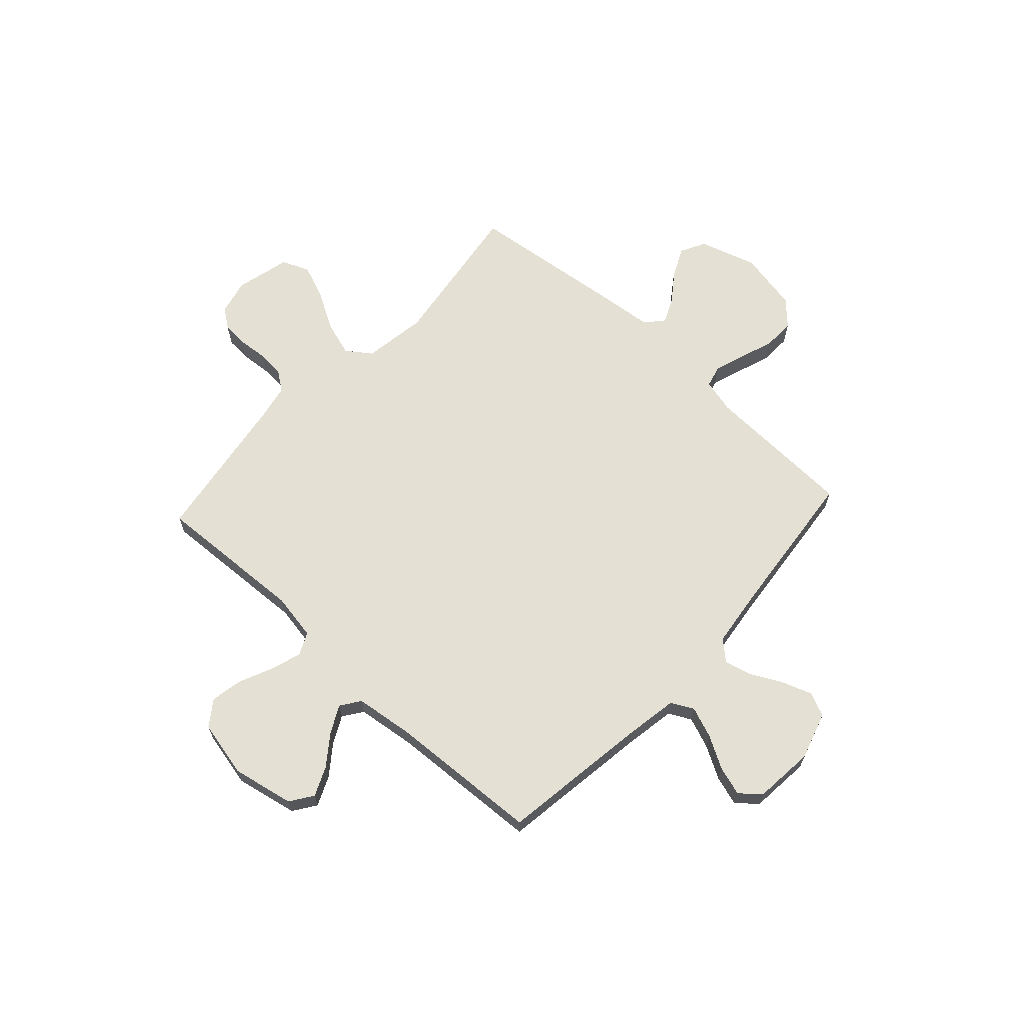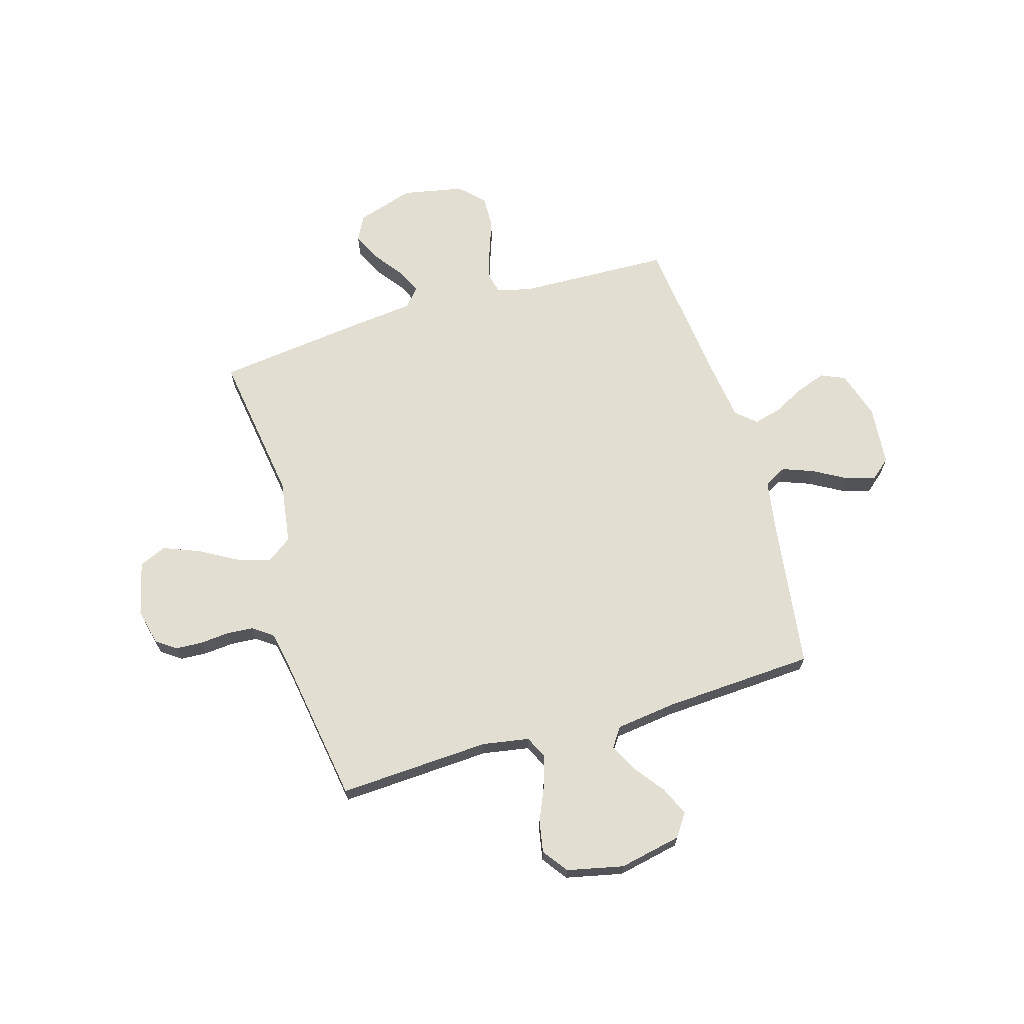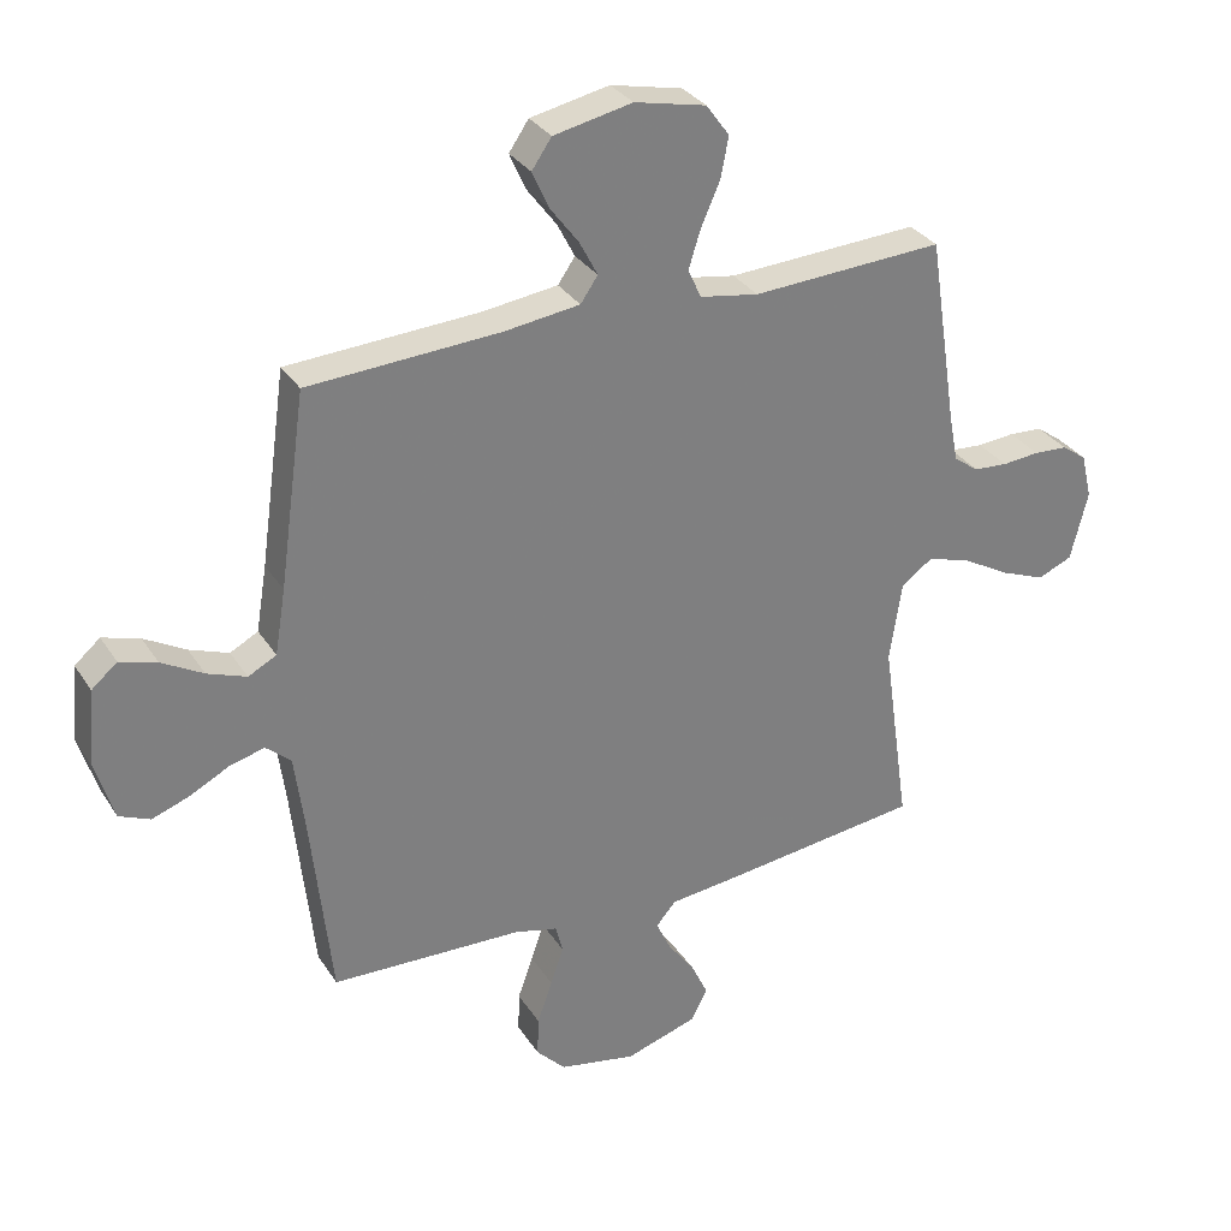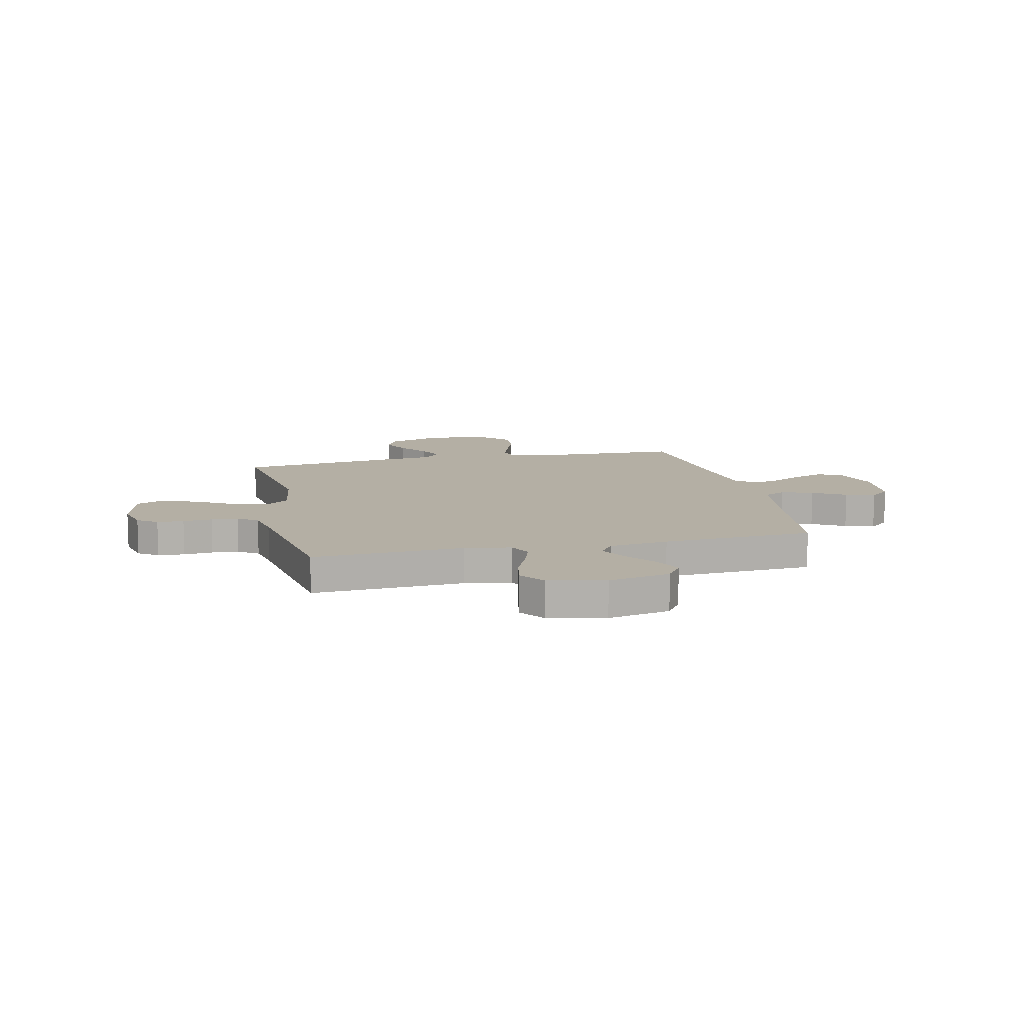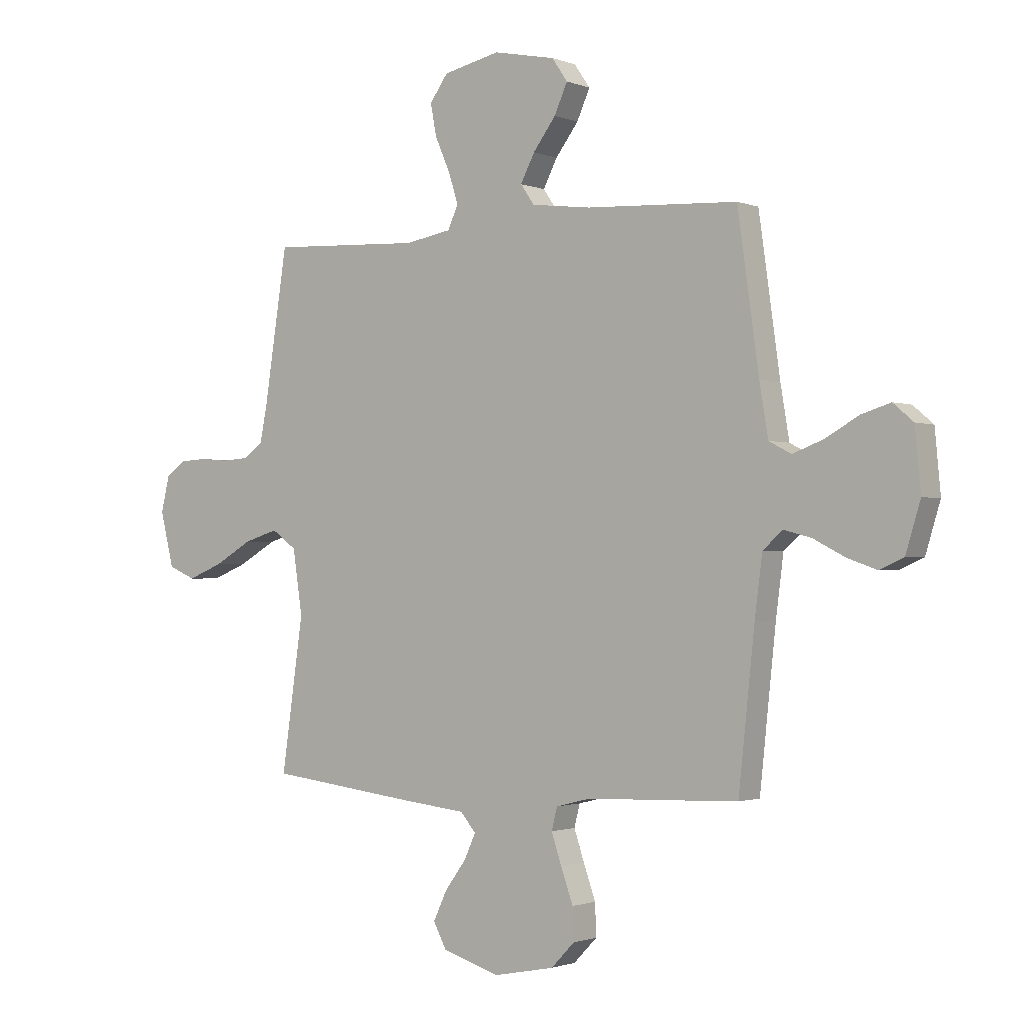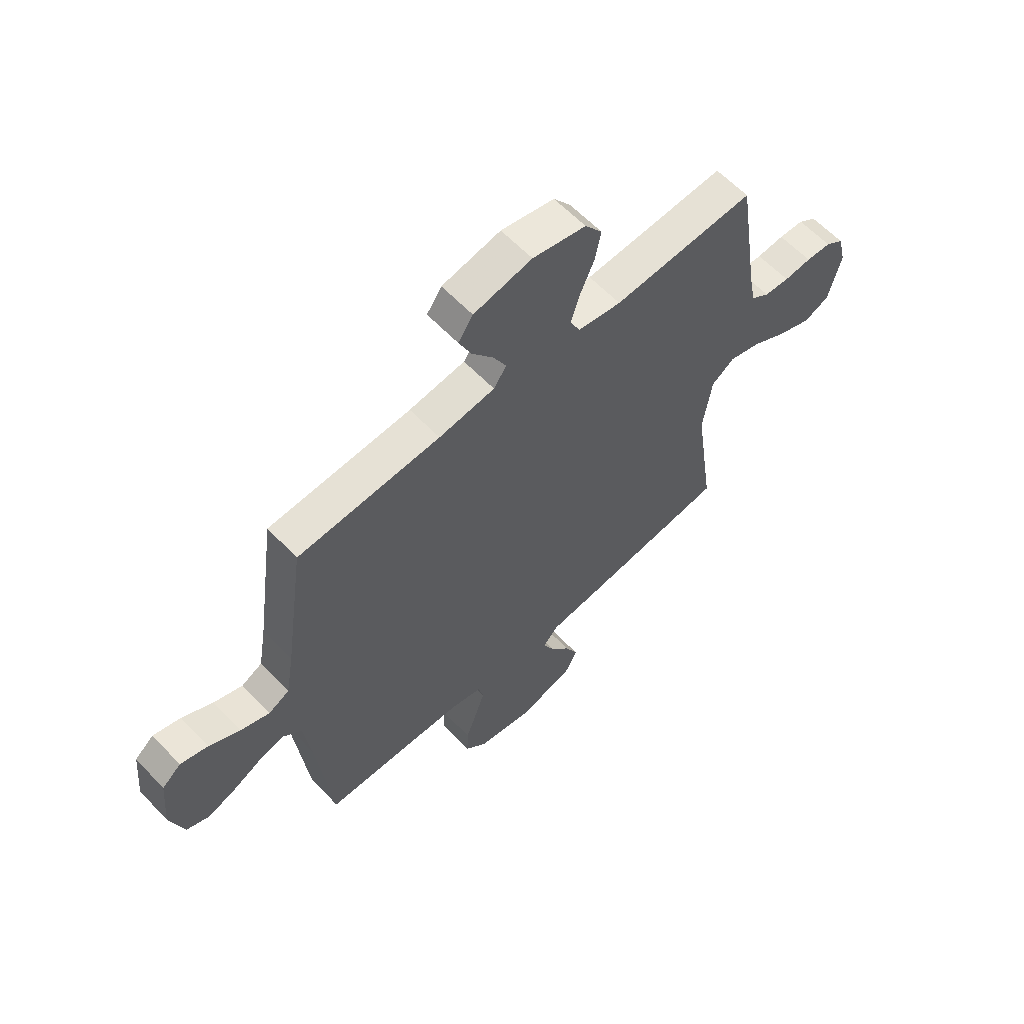
<metadata>
{"format":"obj","ext":"obj","renderer":"f3d","projection":"perspective","resolution":1024,"background":"white","views":[{"elev":65.7,"azim":42.6,"up":"+Y"},{"elev":67.6,"azim":-16.6,"up":"+Y"},{"elev":31.4,"azim":152.6,"up":"+Z"},{"elev":11.3,"azim":-12.9,"up":"+Y"},{"elev":-1.4,"azim":36.0,"up":"+Z"},{"elev":61.1,"azim":136.6,"up":"+Z"}]}
</metadata>
<code>
v 0.5 0.07 0.5
v 0.542 0.07 0.2
v 0.559 0.07 0.098
v 0.603 0.07 0.075
v 0.664 0.07 0.098
v 0.729 0.07 0.135
v 0.787 0.07 0.153
v 0.827 0.07 0.119
v 0.838 0.07 0
v 0.809 0.07 -0.095
v 0.761 0.07 -0.116
v 0.702 0.07 -0.095
v 0.64 0.07 -0.063
v 0.586 0.07 -0.049
v 0.547 0.07 -0.084
v 0.532 0.07 -0.2
v 0.5 0.07 -0.5
v 0.2 0.07 -0.511
v 0.132 0.07 -0.528
v 0.121 0.07 -0.572
v 0.141 0.07 -0.632
v 0.165 0.07 -0.699
v 0.167 0.07 -0.762
v 0.121 0.07 -0.81
v 0 0.07 -0.834
v -0.113 0.07 -0.799
v -0.139 0.07 -0.75
v -0.112 0.07 -0.692
v -0.07 0.07 -0.635
v -0.047 0.07 -0.585
v -0.078 0.07 -0.549
v -0.2 0.07 -0.536
v -0.5 0.07 -0.5
v -0.457 0.07 -0.2
v -0.476 0.07 -0.074
v -0.525 0.07 -0.039
v -0.593 0.07 -0.06
v -0.668 0.07 -0.103
v -0.738 0.07 -0.131
v -0.792 0.07 -0.108
v -0.819 0.07 0
v -0.802 0.07 0.071
v -0.763 0.07 0.099
v -0.71 0.07 0.102
v -0.652 0.07 0.097
v -0.599 0.07 0.101
v -0.56 0.07 0.129
v -0.546 0.07 0.2
v -0.5 0.07 0.5
v -0.2 0.07 0.485
v -0.108 0.07 0.501
v -0.087 0.07 0.546
v -0.106 0.07 0.606
v -0.136 0.07 0.674
v -0.148 0.07 0.737
v -0.112 0.07 0.787
v 0 0.07 0.812
v 0.123 0.07 0.787
v 0.154 0.07 0.742
v 0.128 0.07 0.684
v 0.083 0.07 0.624
v 0.055 0.07 0.57
v 0.082 0.07 0.531
v 0.2 0.07 0.516
v 0.5 0 0.5
v 0.542 0 0.2
v 0.559 0 0.098
v 0.603 0 0.075
v 0.664 0 0.098
v 0.729 0 0.135
v 0.787 0 0.153
v 0.827 0 0.119
v 0.838 0 0
v 0.809 0 -0.095
v 0.761 0 -0.116
v 0.702 0 -0.095
v 0.64 0 -0.063
v 0.586 0 -0.049
v 0.547 0 -0.084
v 0.532 0 -0.2
v 0.5 0 -0.5
v 0.2 0 -0.511
v 0.132 0 -0.528
v 0.121 0 -0.572
v 0.141 0 -0.632
v 0.165 0 -0.699
v 0.167 0 -0.762
v 0.121 0 -0.81
v 0 0 -0.834
v -0.113 0 -0.799
v -0.139 0 -0.75
v -0.112 0 -0.692
v -0.07 0 -0.635
v -0.047 0 -0.585
v -0.078 0 -0.549
v -0.2 0 -0.536
v -0.5 0 -0.5
v -0.457 0 -0.2
v -0.476 0 -0.074
v -0.525 0 -0.039
v -0.593 0 -0.06
v -0.668 0 -0.103
v -0.738 0 -0.131
v -0.792 0 -0.108
v -0.819 0 0
v -0.802 0 0.071
v -0.763 0 0.099
v -0.71 0 0.102
v -0.652 0 0.097
v -0.599 0 0.101
v -0.56 0 0.129
v -0.546 0 0.2
v -0.5 0 0.5
v -0.2 0 0.485
v -0.108 0 0.501
v -0.087 0 0.546
v -0.106 0 0.606
v -0.136 0 0.674
v -0.148 0 0.737
v -0.112 0 0.787
v 0 0 0.812
v 0.123 0 0.787
v 0.154 0 0.742
v 0.128 0 0.684
v 0.083 0 0.624
v 0.055 0 0.57
v 0.082 0 0.531
v 0.2 0 0.516
f 59 60 61
f 58 59 61
f 57 58 61
f 56 57 61
f 55 56 61
f 54 55 61
f 53 54 61
f 52 53 61 62
f 51 52 62 63
f 48 49 50
f 51 63 64
f 50 51 64
f 48 50 64
f 47 48 64
f 43 44 45
f 42 43 45
f 41 42 45
f 40 41 45
f 39 40 45
f 38 39 45
f 37 38 45
f 36 37 45 46
f 64 1 2
f 47 64 2
f 46 47 2
f 36 46 2
f 35 36 2
f 31 32 33 34
f 27 28 29
f 26 27 29
f 25 26 29
f 24 25 29
f 23 24 29
f 22 23 29
f 21 22 29
f 20 21 29 30
f 19 20 30 31
f 16 17 18
f 35 2 3
f 34 35 3
f 31 34 3
f 19 31 3
f 18 19 3
f 16 18 3
f 15 16 3
f 11 12 13
f 10 11 13
f 9 10 13
f 8 9 13
f 7 8 13
f 6 7 13
f 5 6 13
f 14 15 3 4
f 4 5 13 14
f 125 124 123
f 125 123 122
f 125 122 121
f 125 121 120
f 125 120 119
f 125 119 118
f 125 118 117
f 126 125 117 116
f 127 126 116 115
f 114 113 112
f 128 127 115
f 128 115 114
f 128 114 112
f 128 112 111
f 109 108 107
f 109 107 106
f 109 106 105
f 109 105 104
f 109 104 103
f 109 103 102
f 109 102 101
f 110 109 101 100
f 66 65 128
f 66 128 111
f 66 111 110
f 66 110 100
f 66 100 99
f 98 97 96 95
f 93 92 91
f 93 91 90
f 93 90 89
f 93 89 88
f 93 88 87
f 93 87 86
f 93 86 85
f 94 93 85 84
f 95 94 84 83
f 82 81 80
f 67 66 99
f 67 99 98
f 67 98 95
f 67 95 83
f 67 83 82
f 67 82 80
f 67 80 79
f 77 76 75
f 77 75 74
f 77 74 73
f 77 73 72
f 77 72 71
f 77 71 70
f 77 70 69
f 68 67 79 78
f 78 77 69 68
f 1 65 66 2
f 2 66 67 3
f 3 67 68 4
f 4 68 69 5
f 5 69 70 6
f 6 70 71 7
f 7 71 72 8
f 8 72 73 9
f 9 73 74 10
f 10 74 75 11
f 11 75 76 12
f 12 76 77 13
f 13 77 78 14
f 14 78 79 15
f 15 79 80 16
f 16 80 81 17
f 17 81 82 18
f 18 82 83 19
f 19 83 84 20
f 20 84 85 21
f 21 85 86 22
f 22 86 87 23
f 23 87 88 24
f 24 88 89 25
f 25 89 90 26
f 26 90 91 27
f 27 91 92 28
f 28 92 93 29
f 29 93 94 30
f 30 94 95 31
f 31 95 96 32
f 32 96 97 33
f 33 97 98 34
f 34 98 99 35
f 35 99 100 36
f 36 100 101 37
f 37 101 102 38
f 38 102 103 39
f 39 103 104 40
f 40 104 105 41
f 41 105 106 42
f 42 106 107 43
f 43 107 108 44
f 44 108 109 45
f 45 109 110 46
f 46 110 111 47
f 47 111 112 48
f 48 112 113 49
f 49 113 114 50
f 50 114 115 51
f 51 115 116 52
f 52 116 117 53
f 53 117 118 54
f 54 118 119 55
f 55 119 120 56
f 56 120 121 57
f 57 121 122 58
f 58 122 123 59
f 59 123 124 60
f 60 124 125 61
f 61 125 126 62
f 62 126 127 63
f 63 127 128 64
f 64 128 65 1

</code>
